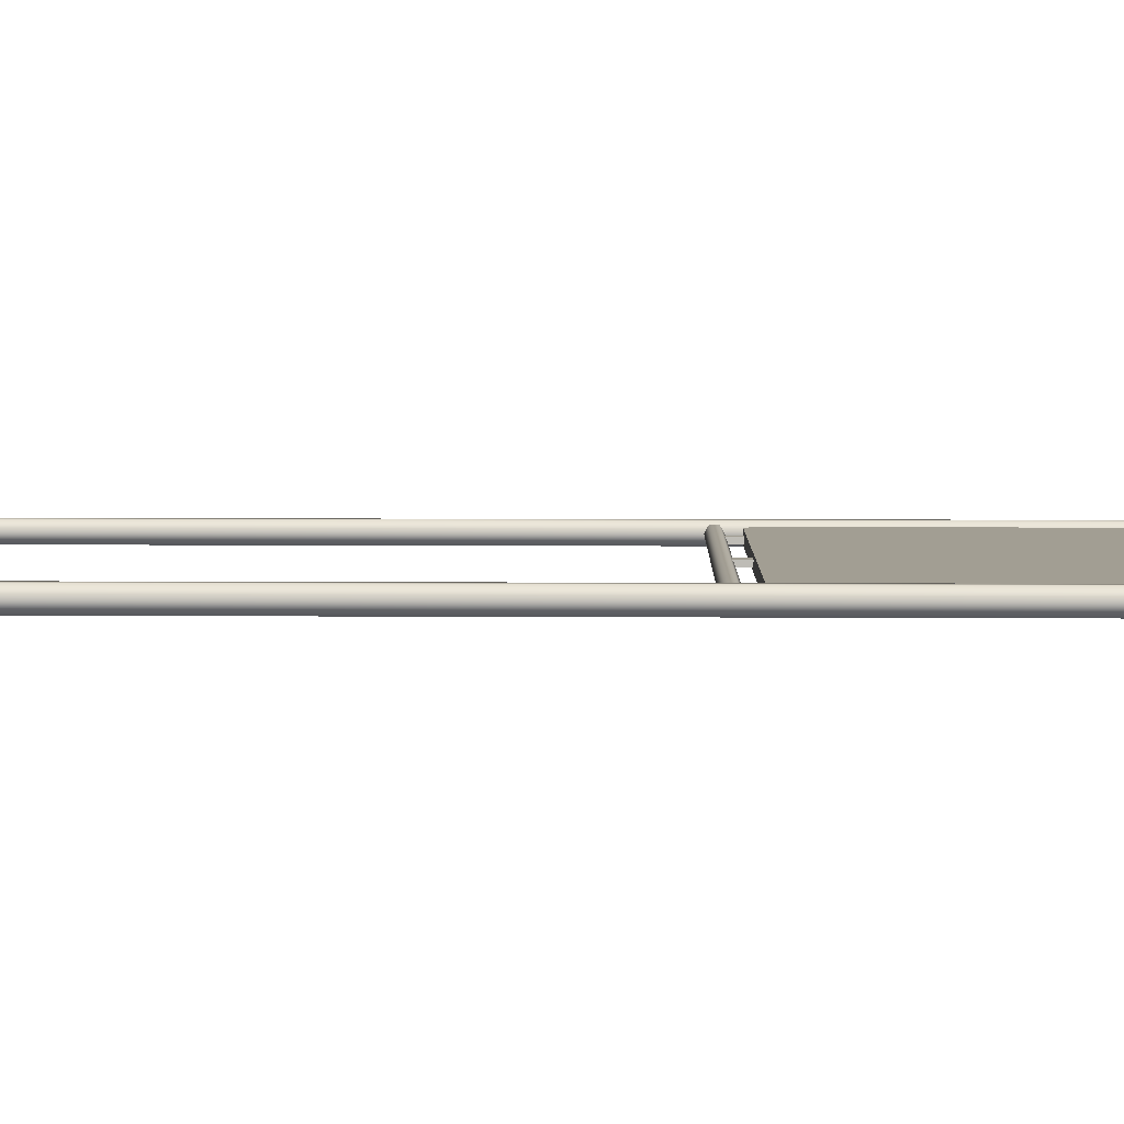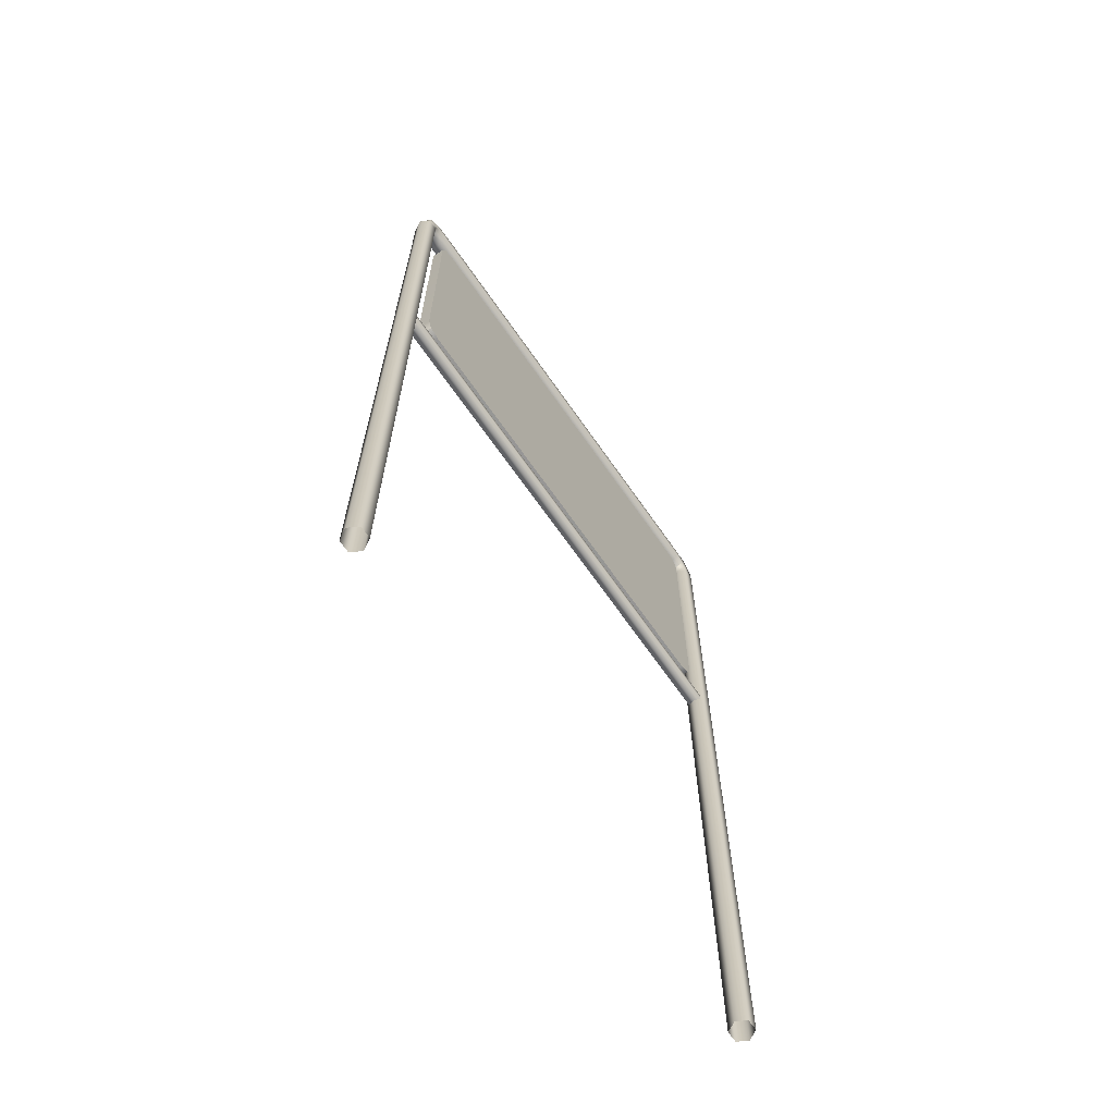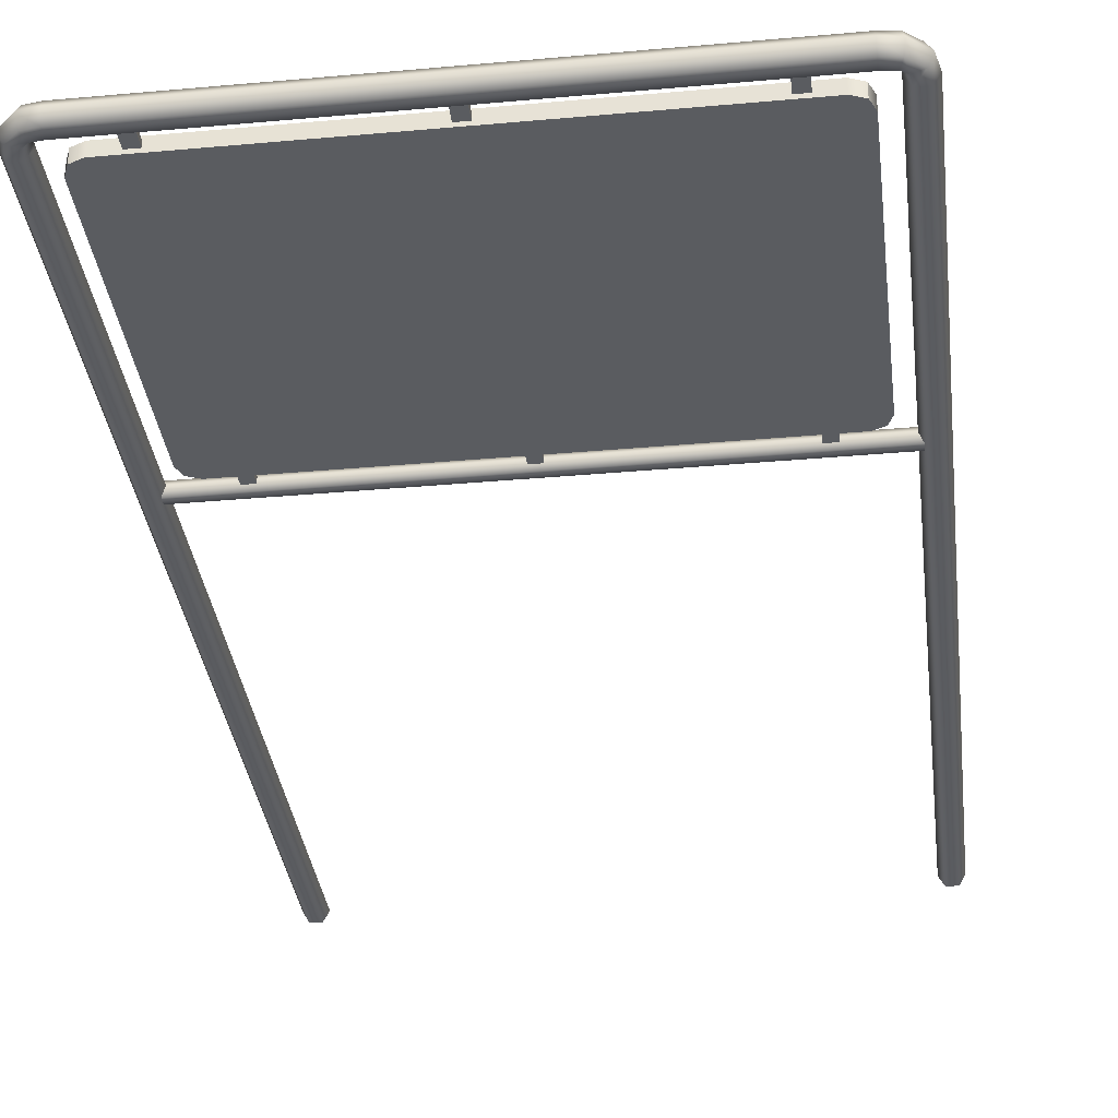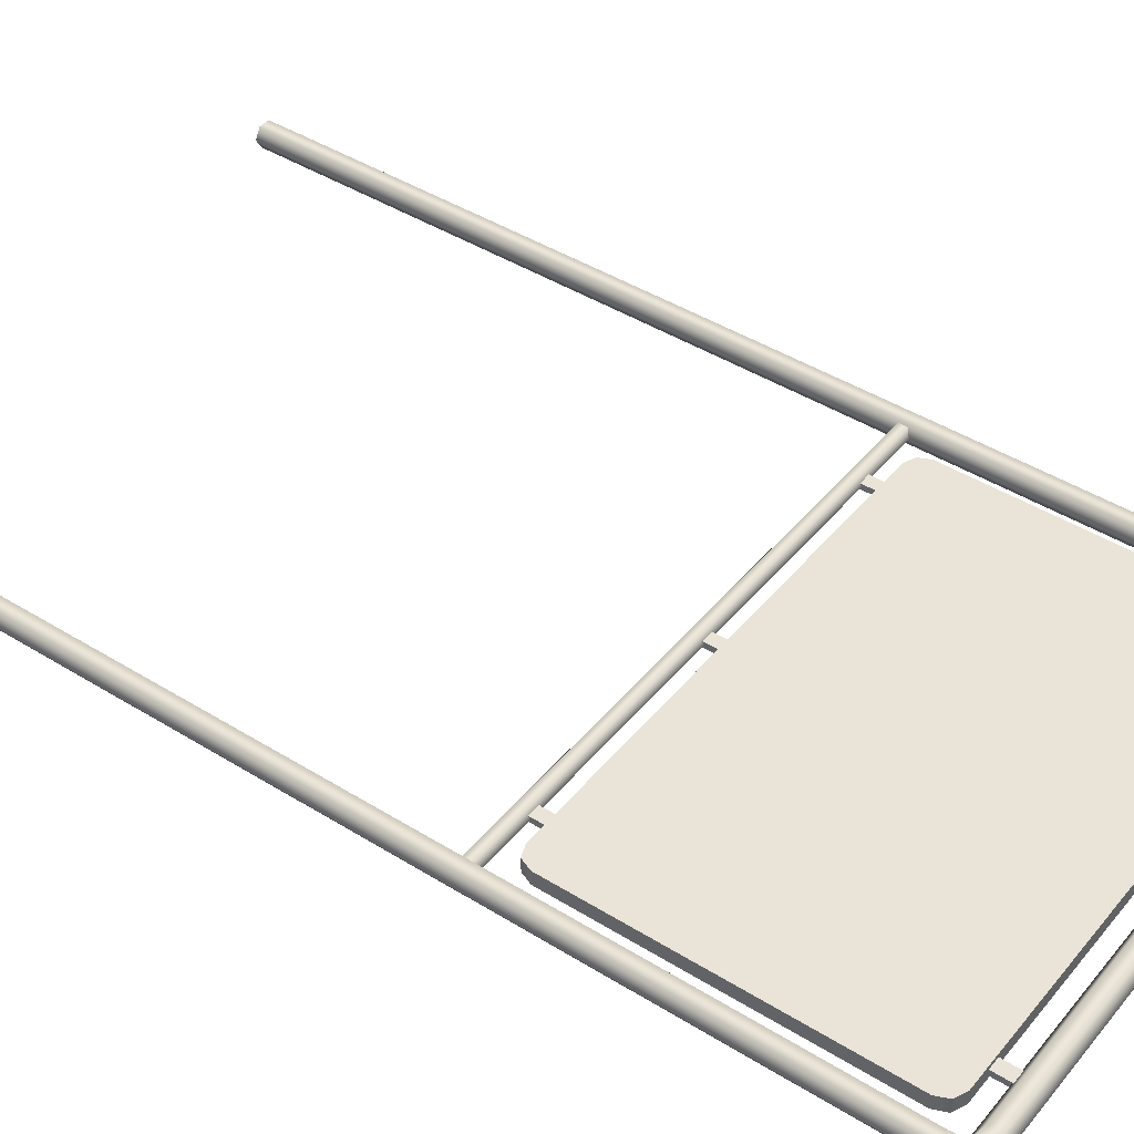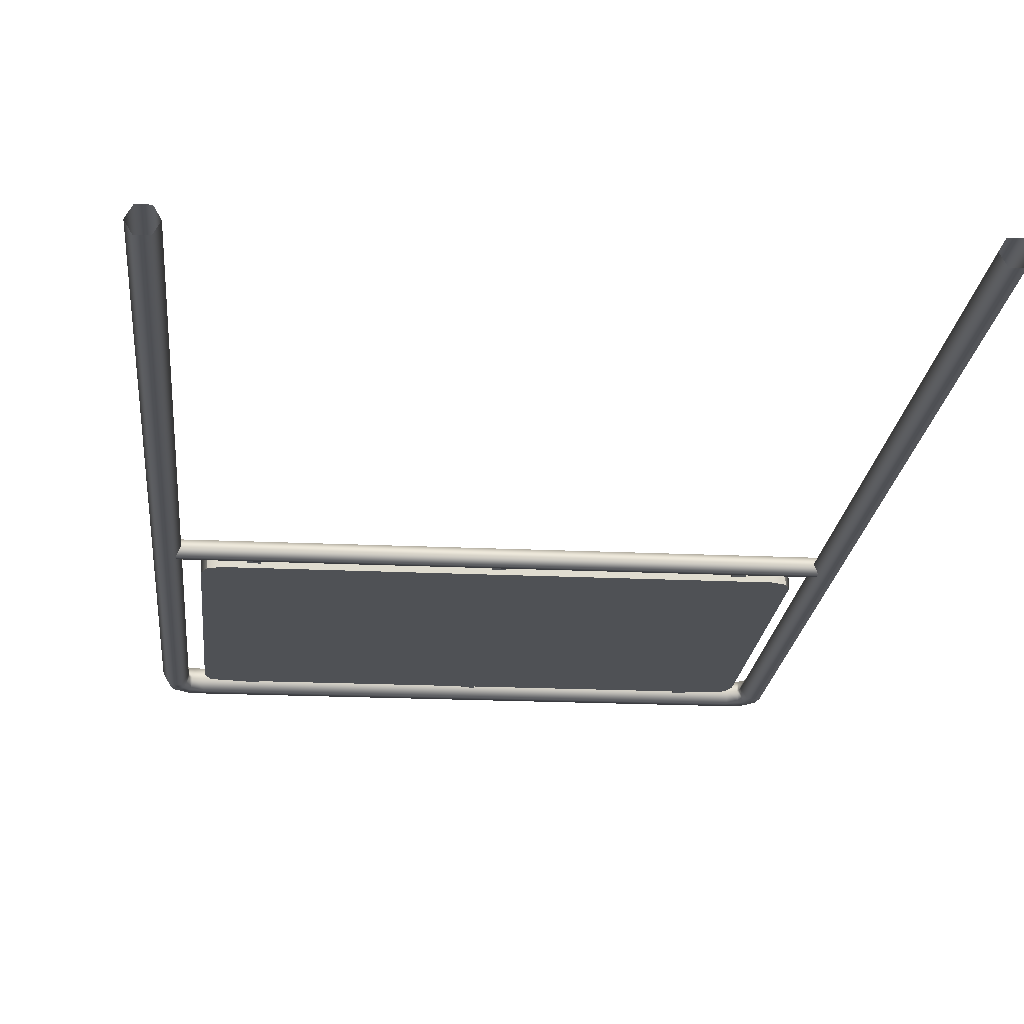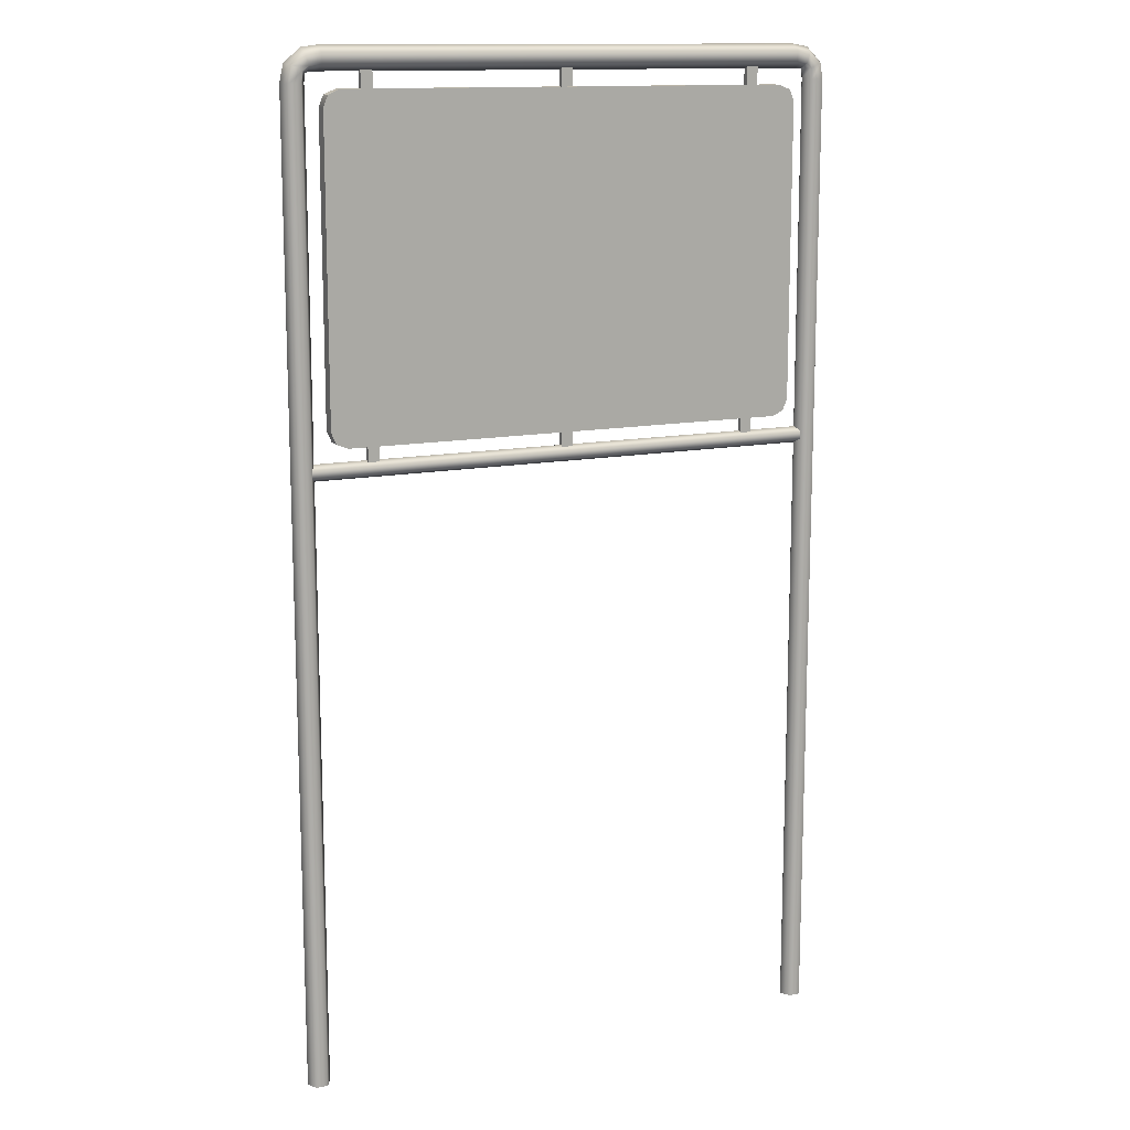
<metadata>
{"format":"obj","ext":"obj","renderer":"f3d","projection":"perspective","resolution":1024,"background":"white","views":[{"elev":5.0,"azim":91.5,"up":"+Z"},{"elev":-67.8,"azim":-55.1,"up":"+Y"},{"elev":-34.3,"azim":-173.1,"up":"+Z"},{"elev":43.5,"azim":126.3,"up":"+Z"},{"elev":-19.6,"azim":-5.1,"up":"+Z"},{"elev":13.3,"azim":-24.2,"up":"+Y"}]}
</metadata>
<code>
v 0.5091 0.9605 -0.01362
v 0.5091 0.9448 -0.01362
v 0.5091 0.9369 0
v 0.5091 0.9448 0.01362
v 0.5091 0.9605 0.01362
v 0.5091 0.9684 0
v -0.5093 0.9605 -0.01362
v -0.5093 0.9448 -0.01362
v -0.5093 0.9369 0
v -0.5093 0.9448 0.01362
v -0.5093 0.9605 0.01362
v -0.5093 0.9684 0
v -0.5052 -0.2268 -0.01954
v -0.5273 -0.2268 -0.01954
v -0.5383 -0.2268 0
v -0.5273 -0.2268 0.01954
v -0.5052 -0.2268 0.01954
v -0.4942 -0.2268 0
v -0.5052 1.635 -0.01954
v -0.5273 1.635 -0.01954
v -0.5383 1.635 0
v -0.5273 1.635 0.01954
v -0.5052 1.635 0.01954
v -0.4942 1.635 0
v 0.4674 1.688 -0.01954
v 0.4674 1.666 -0.01954
v 0.4674 1.654 0
v 0.4674 1.666 0.01954
v 0.4674 1.688 0.01954
v 0.4674 1.699 0
v -0.4675 1.688 -0.01954
v -0.4675 1.666 -0.01954
v -0.4675 1.654 0
v -0.4675 1.666 0.01954
v -0.4675 1.688 0.01954
v -0.4675 1.699 0
v 0.522 -0.2268 -0.01954
v 0.4999 -0.2268 -0.01954
v 0.4889 -0.2268 0
v 0.4999 -0.2268 0.01954
v 0.522 -0.2268 0.01954
v 0.533 -0.2268 0
v 0.522 1.635 -0.01954
v 0.4999 1.635 -0.01954
v 0.4889 1.635 0
v 0.4999 1.635 0.01954
v 0.522 1.635 0.01954
v 0.533 1.635 0
v 0.4879 1.663 -0.01954
v 0.4948 1.684 -0.01954
v 0.4982 1.694 0
v 0.4948 1.684 0.01954
v 0.4879 1.663 0.01954
v 0.4845 1.653 0
v 0.4976 1.655 -0.01954
v 0.5171 1.663 -0.01954
v 0.5269 1.666 0
v 0.5171 1.663 0.01954
v 0.4976 1.655 0.01954
v 0.4879 1.651 0
v -0.5214 1.664 -0.01954
v -0.5309 1.668 0
v -0.5214 1.664 0.01954
v -0.5025 1.655 0.01954
v -0.493 1.651 0
v -0.5025 1.655 -0.01954
v -0.4965 1.684 -0.01954
v -0.4995 1.695 0
v -0.4965 1.684 0.01954
v -0.4905 1.664 0.01954
v -0.4875 1.653 0
v -0.4905 1.664 -0.01954
v 0.4558 1.615 -0.01285
v 0.465 1.593 -0.01285
v 0.4335 1.624 -0.01285
v 0.465 1.593 0.01285
v 0.4558 1.615 0.01285
v 0.4335 1.624 0.01285
v -0.4558 1.615 -0.01285
v -0.4335 1.624 -0.01285
v -0.465 1.593 -0.01285
v -0.465 1.593 0.01285
v -0.4335 1.624 0.01285
v -0.4558 1.615 0.01285
v 0.4558 1.003 -0.01285
v 0.4335 0.9942 -0.01285
v 0.465 1.026 -0.01285
v 0.4558 1.003 0.01285
v 0.465 1.026 0.01285
v 0.4335 0.9942 0.01285
v -0.4558 1.003 -0.01285
v -0.465 1.026 -0.01285
v -0.4335 0.9942 -0.01285
v -0.4558 1.003 0.01285
v -0.4335 0.9942 0.01285
v -0.465 1.026 0.01285
v 0.3678 0.9516 0.005362
v 0.3901 0.9516 0.005362
v 0.3678 1.007 0.005362
v 0.3901 1.007 0.005362
v 0.3678 1.007 -0.005362
v 0.3901 1.007 -0.005362
v 0.3678 0.9516 -0.005362
v 0.3901 0.9516 -0.005362
v 0.3678 1.61 0.005362
v 0.3901 1.61 0.005362
v 0.3678 1.665 0.005362
v 0.3901 1.665 0.005362
v 0.3678 1.665 -0.005362
v 0.3901 1.665 -0.005362
v 0.3678 1.61 -0.005362
v 0.3901 1.61 -0.005362
v -0.01112 0.9516 0.005362
v 0.01112 0.9516 0.005362
v -0.01112 1.007 0.005362
v 0.01112 1.007 0.005362
v -0.01112 1.007 -0.005362
v 0.01112 1.007 -0.005362
v -0.01112 0.9516 -0.005362
v 0.01112 0.9516 -0.005362
v -0.01112 1.61 0.005362
v 0.01112 1.61 0.005362
v -0.01112 1.665 0.005362
v 0.01112 1.665 0.005362
v -0.01112 1.665 -0.005362
v 0.01112 1.665 -0.005362
v -0.01112 1.61 -0.005362
v 0.01112 1.61 -0.005362
v -0.3937 0.9516 0.005362
v -0.3714 0.9516 0.005362
v -0.3937 1.007 0.005362
v -0.3714 1.007 0.005362
v -0.3937 1.007 -0.005362
v -0.3714 1.007 -0.005362
v -0.3937 0.9516 -0.005362
v -0.3714 0.9516 -0.005362
v -0.3937 1.61 0.005362
v -0.3714 1.61 0.005362
v -0.3937 1.665 0.005362
v -0.3714 1.665 0.005362
v -0.3937 1.665 -0.005362
v -0.3714 1.665 -0.005362
v -0.3937 1.61 -0.005362
v -0.3714 1.61 -0.005362
f 1 2 8 7
f 2 3 9 8
f 3 4 10 9
f 4 5 11 10
f 5 6 12 11
f 6 1 7 12
f 13 14 20 19
f 14 15 21 20
f 15 16 22 21
f 16 17 23 22
f 17 18 24 23
f 18 13 19 24
f 25 26 32 31
f 26 27 33 32
f 27 28 34 33
f 28 29 35 34
f 29 30 36 35
f 30 25 31 36
f 37 38 44 43
f 38 39 45 44
f 39 40 46 45
f 40 41 47 46
f 41 42 48 47
f 42 37 43 48
f 55 56 43 44
f 56 57 48 43
f 57 58 47 48
f 58 59 46 47
f 59 60 45 46
f 60 55 44 45
f 26 25 50 49
f 25 30 51 50
f 30 29 52 51
f 29 28 53 52
f 28 27 54 53
f 27 26 49 54
f 49 50 56 55
f 50 51 57 56
f 51 52 58 57
f 52 53 59 58
f 53 54 60 59
f 54 49 55 60
f 67 68 36 31
f 68 69 35 36
f 69 70 34 35
f 70 71 33 34
f 71 72 32 33
f 72 67 31 32
f 20 21 62 61
f 21 22 63 62
f 22 23 64 63
f 23 24 65 64
f 24 19 66 65
f 19 20 61 66
f 61 62 68 67
f 62 63 69 68
f 63 64 70 69
f 64 65 71 70
f 65 66 72 71
f 66 61 67 72
f 78 75 80 83
f 86 90 95 93
f 92 96 82 81
f 89 87 74 76
f 74 73 77 76
f 73 75 78 77
f 80 79 84 83
f 79 81 82 84
f 86 85 88 90
f 85 87 89 88
f 92 91 94 96
f 91 93 95 94
f 91 92 81 79
f 77 88 89 76
f 94 84 82 96
f 94 95 83 84
f 83 95 90 78
f 78 90 88 77
f 91 79 80 93
f 93 80 75 86
f 85 73 74 87
f 86 75 73 85
f 97 98 100 99
f 101 102 104 103
f 98 104 102 100
f 103 97 99 101
f 105 106 108 107
f 109 110 112 111
f 106 112 110 108
f 111 105 107 109
f 113 114 116 115
f 117 118 120 119
f 114 120 118 116
f 119 113 115 117
f 121 122 124 123
f 125 126 128 127
f 122 128 126 124
f 127 121 123 125
f 129 130 132 131
f 133 134 136 135
f 130 136 134 132
f 135 129 131 133
f 137 138 140 139
f 141 142 144 143
f 138 144 142 140
f 143 137 139 141

</code>
